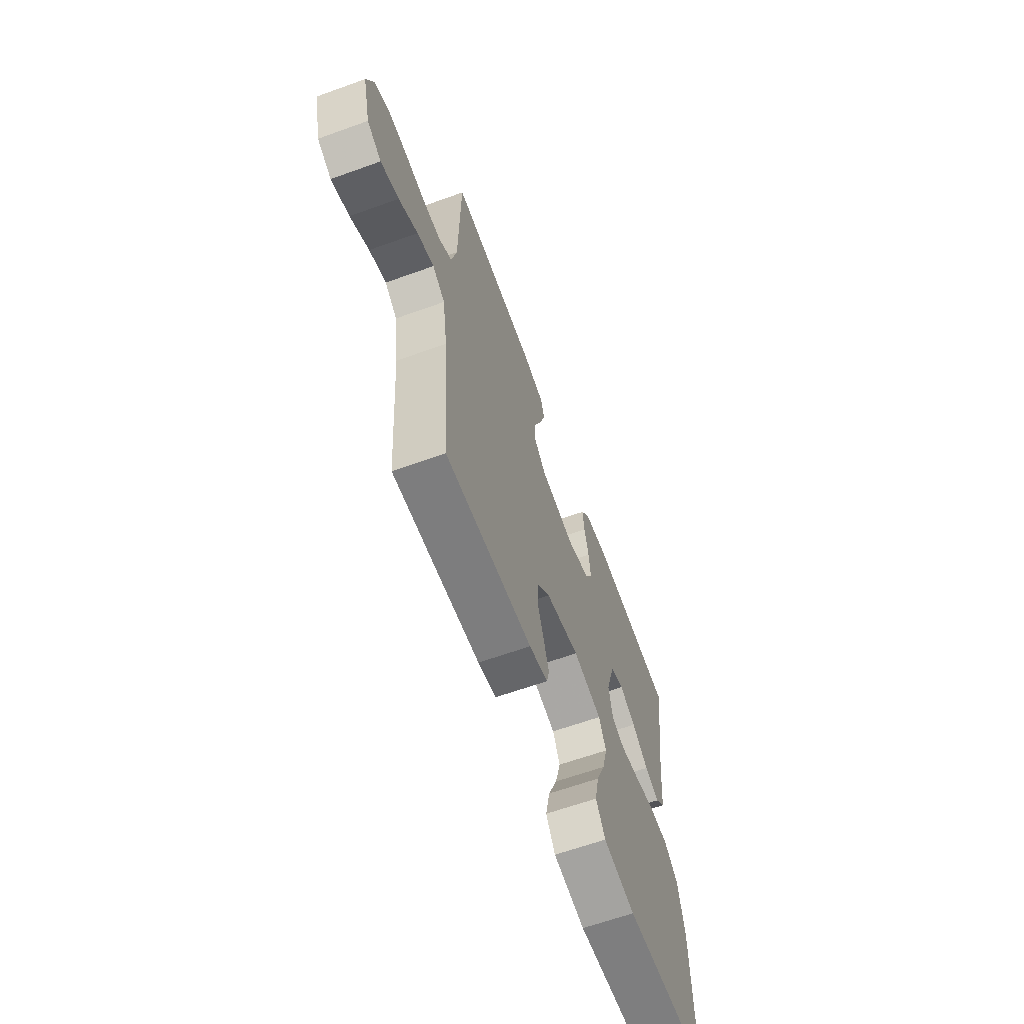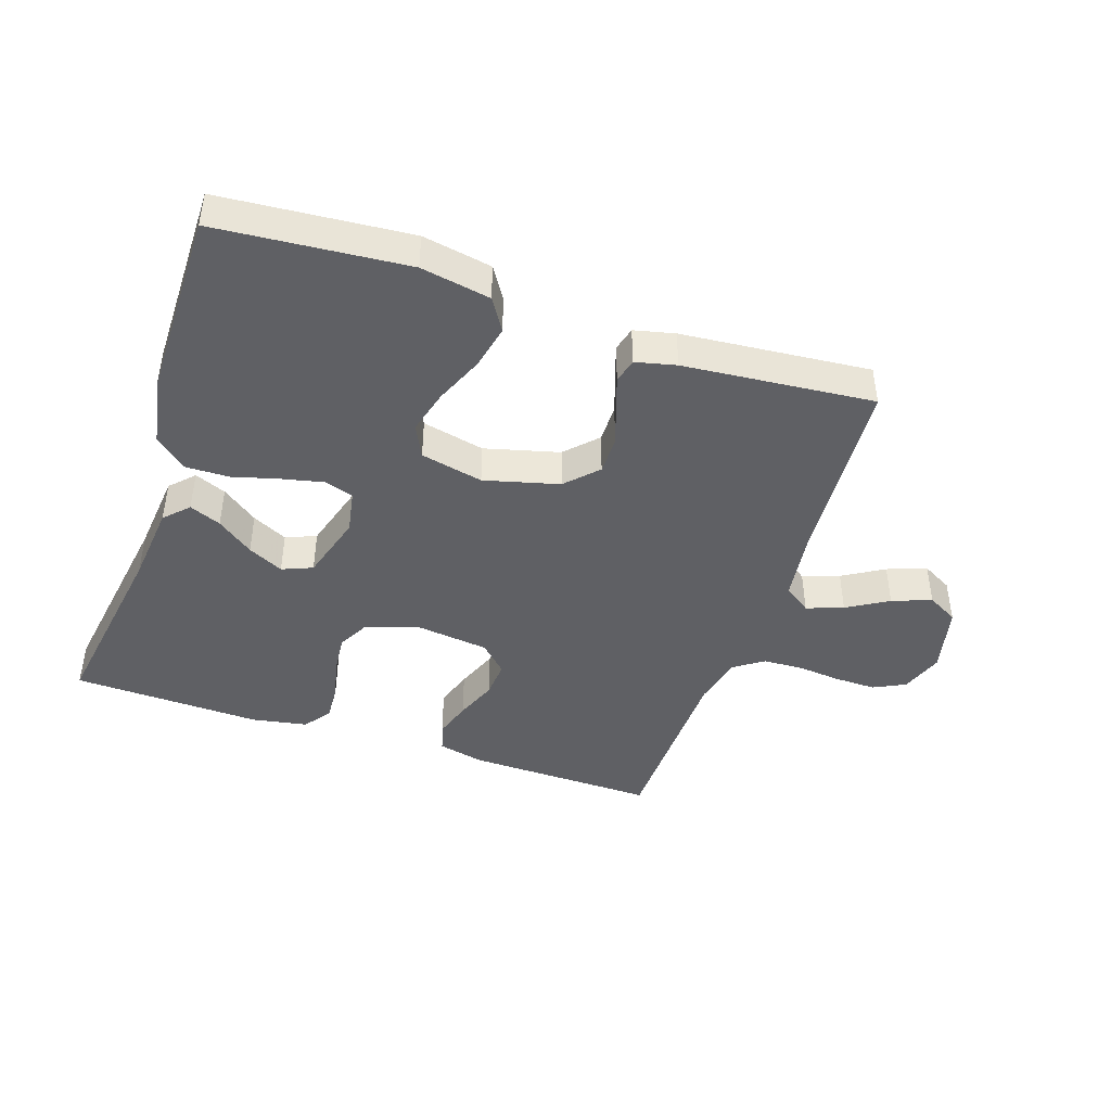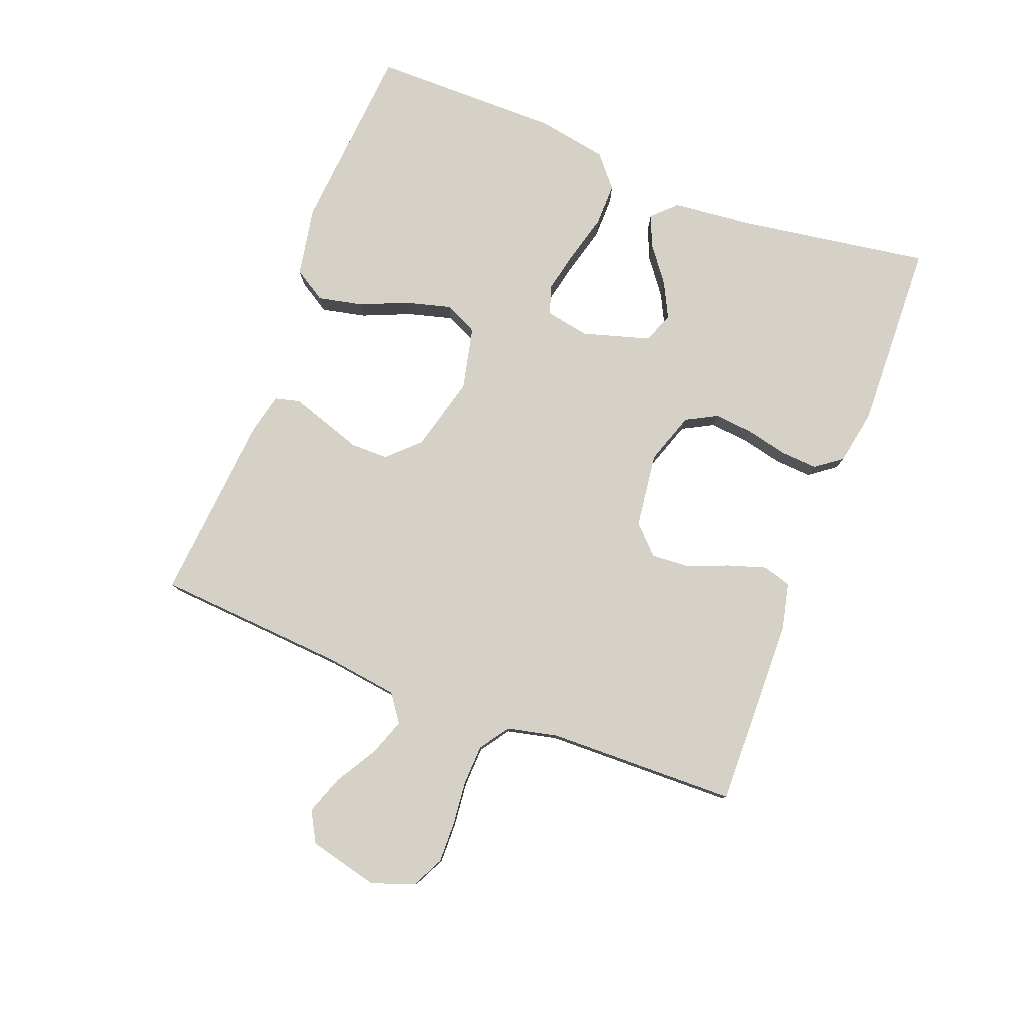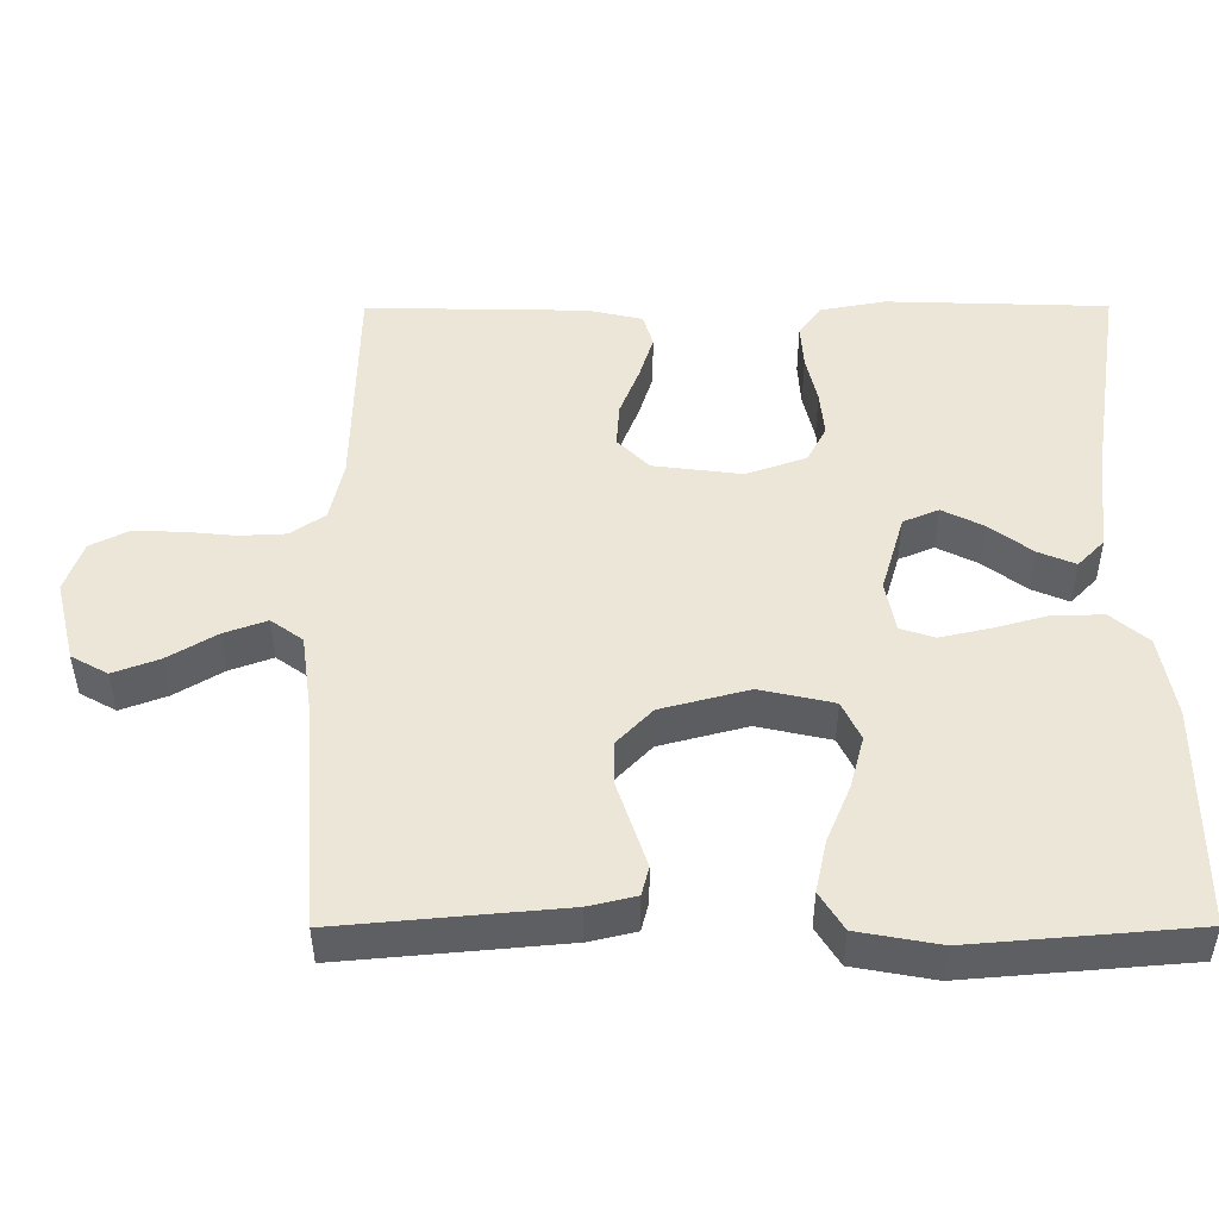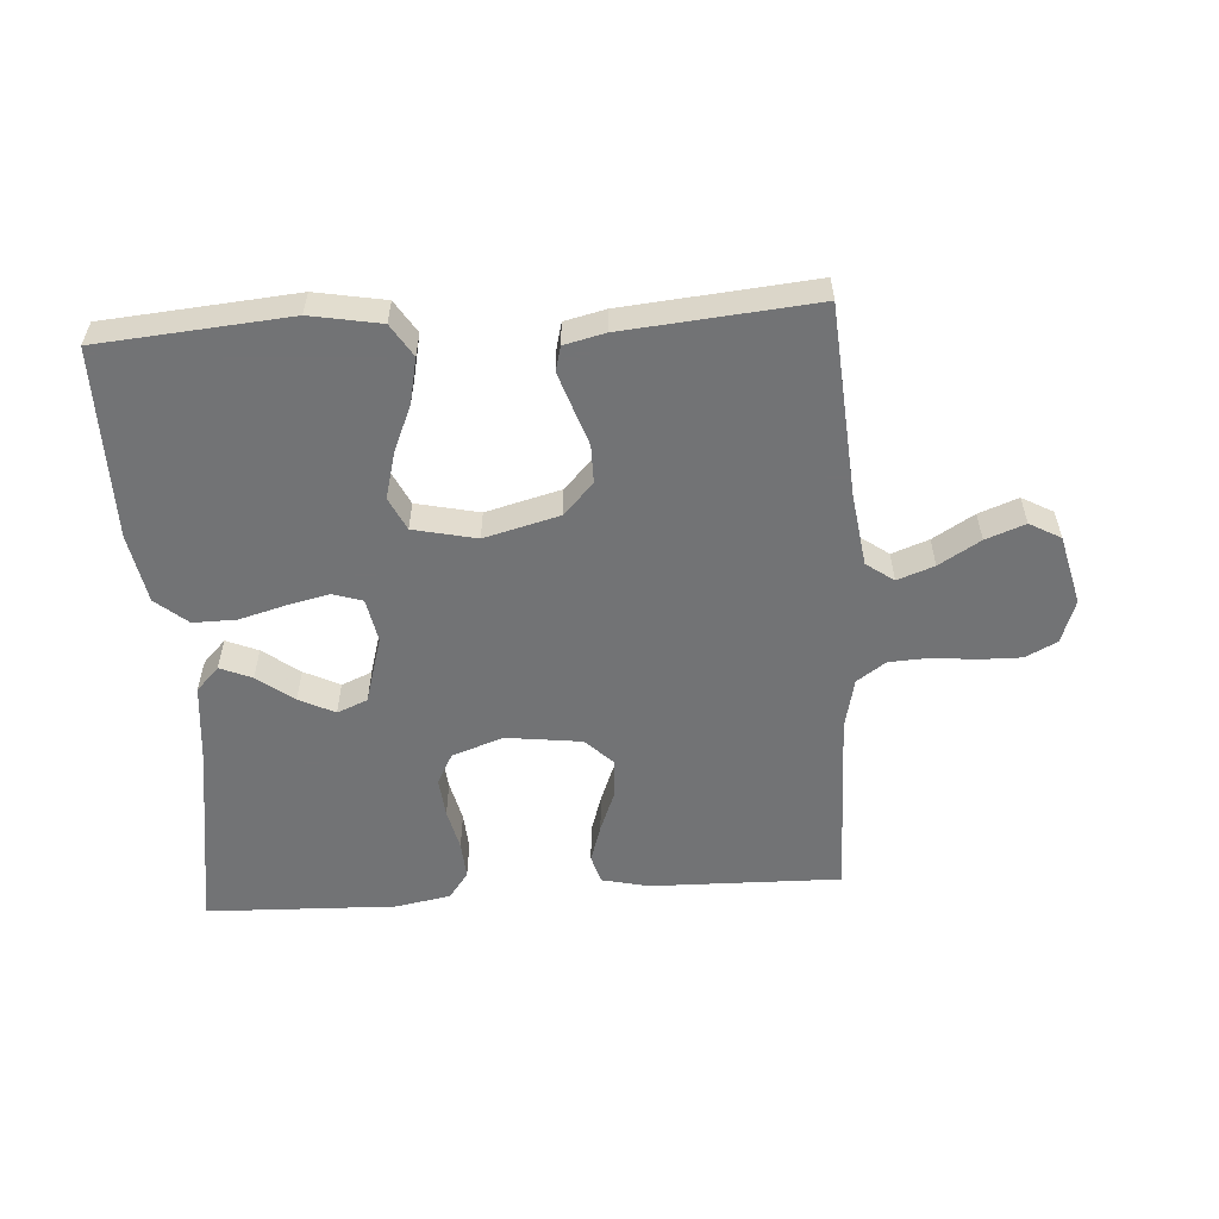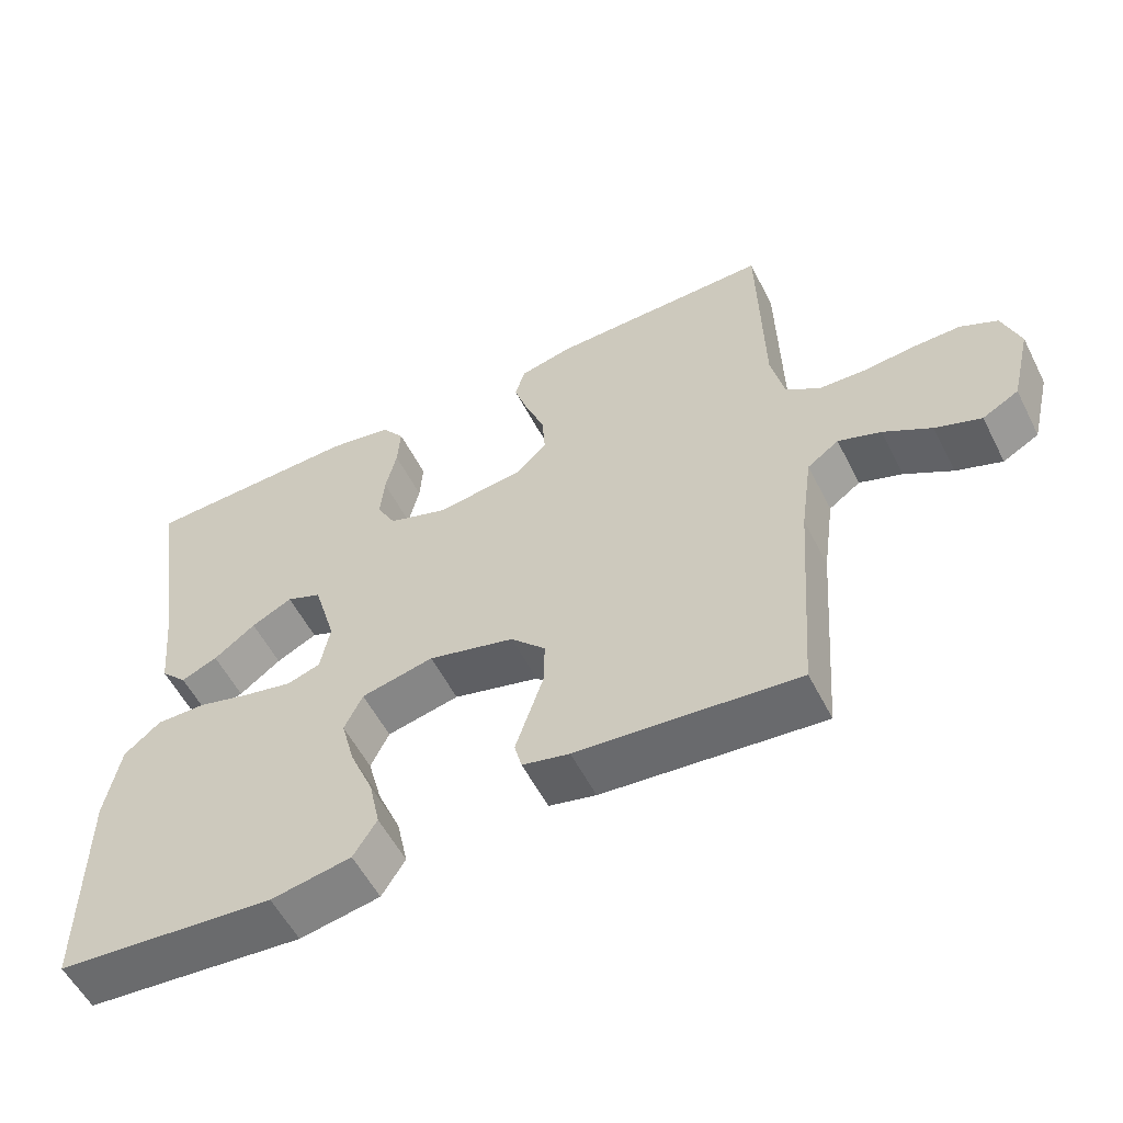
<metadata>
{"format":"obj","ext":"obj","renderer":"f3d","projection":"perspective","resolution":1024,"background":"white","views":[{"elev":-63.8,"azim":-70.0,"up":"+Z"},{"elev":-43.5,"azim":161.4,"up":"+Y"},{"elev":79.6,"azim":-69.1,"up":"+Y"},{"elev":-41.0,"azim":0.2,"up":"+Z"},{"elev":-55.9,"azim":-176.2,"up":"+Y"},{"elev":-55.9,"azim":-153.2,"up":"+Z"}]}
</metadata>
<code>
v -0.5 0.07 -0.5
v -0.522 0.07 -0.2
v -0.538 0.07 -0.085
v -0.581 0.07 -0.054
v -0.639 0.07 -0.075
v -0.704 0.07 -0.114
v -0.766 0.07 -0.137
v -0.815 0.07 -0.11
v -0.842 0.07 0
v -0.818 0.07 0.068
v -0.768 0.07 0.093
v -0.703 0.07 0.092
v -0.633 0.07 0.085
v -0.57 0.07 0.088
v -0.524 0.07 0.12
v -0.506 0.07 0.2
v -0.5 0.07 0.5
v -0.2 0.07 0.494
v -0.126 0.07 0.477
v -0.113 0.07 0.432
v -0.132 0.07 0.372
v -0.158 0.07 0.306
v -0.162 0.07 0.247
v -0.119 0.07 0.204
v 0 0.07 0.189
v 0.081 0.07 0.217
v 0.107 0.07 0.266
v 0.101 0.07 0.328
v 0.086 0.07 0.393
v 0.082 0.07 0.452
v 0.113 0.07 0.494
v 0.2 0.07 0.51
v 0.5 0.07 0.5
v 0.454 0.07 0.2
v 0.441 0.07 0.071
v 0.405 0.07 0.034
v 0.355 0.07 0.055
v 0.298 0.07 0.098
v 0.242 0.07 0.126
v 0.194 0.07 0.106
v 0.163 0.07 0
v 0.176 0.07 -0.069
v 0.222 0.07 -0.084
v 0.289 0.07 -0.069
v 0.362 0.07 -0.049
v 0.43 0.07 -0.048
v 0.48 0.07 -0.09
v 0.5 0.07 -0.2
v 0.5 0.07 -0.5
v 0.2 0.07 -0.525
v 0.09 0.07 -0.505
v 0.058 0.07 -0.454
v 0.073 0.07 -0.384
v 0.105 0.07 -0.308
v 0.124 0.07 -0.237
v 0.099 0.07 -0.185
v 0 0.07 -0.163
v -0.118 0.07 -0.194
v -0.165 0.07 -0.243
v -0.165 0.07 -0.303
v -0.144 0.07 -0.365
v -0.126 0.07 -0.419
v -0.136 0.07 -0.458
v -0.2 0.07 -0.473
v -0.5 0 -0.5
v -0.522 0 -0.2
v -0.538 0 -0.085
v -0.581 0 -0.054
v -0.639 0 -0.075
v -0.704 0 -0.114
v -0.766 0 -0.137
v -0.815 0 -0.11
v -0.842 0 0
v -0.818 0 0.068
v -0.768 0 0.093
v -0.703 0 0.092
v -0.633 0 0.085
v -0.57 0 0.088
v -0.524 0 0.12
v -0.506 0 0.2
v -0.5 0 0.5
v -0.2 0 0.494
v -0.126 0 0.477
v -0.113 0 0.432
v -0.132 0 0.372
v -0.158 0 0.306
v -0.162 0 0.247
v -0.119 0 0.204
v 0 0 0.189
v 0.081 0 0.217
v 0.107 0 0.266
v 0.101 0 0.328
v 0.086 0 0.393
v 0.082 0 0.452
v 0.113 0 0.494
v 0.2 0 0.51
v 0.5 0 0.5
v 0.454 0 0.2
v 0.441 0 0.071
v 0.405 0 0.034
v 0.355 0 0.055
v 0.298 0 0.098
v 0.242 0 0.126
v 0.194 0 0.106
v 0.163 0 0
v 0.176 0 -0.069
v 0.222 0 -0.084
v 0.289 0 -0.069
v 0.362 0 -0.049
v 0.43 0 -0.048
v 0.48 0 -0.09
v 0.5 0 -0.2
v 0.5 0 -0.5
v 0.2 0 -0.525
v 0.09 0 -0.505
v 0.058 0 -0.454
v 0.073 0 -0.384
v 0.105 0 -0.308
v 0.124 0 -0.237
v 0.099 0 -0.185
v 0 0 -0.163
v -0.118 0 -0.194
v -0.165 0 -0.243
v -0.165 0 -0.303
v -0.144 0 -0.365
v -0.126 0 -0.419
v -0.136 0 -0.458
v -0.2 0 -0.473
f 63 64 1 2
f 60 61 62 63
f 60 63 2 3
f 59 60 3 4
f 58 59 4
f 57 58 4
f 51 52 53 54
f 51 54 55
f 50 51 55
f 49 50 55
f 48 49 55 56
f 44 45 46 47
f 43 44 47 48
f 42 43 48 56
f 35 36 37 38
f 34 35 38 39
f 33 34 39
f 32 33 39 40
f 28 29 30 31
f 27 28 31 32
f 19 20 21 22
f 17 18 19 22
f 16 17 22 23
f 15 16 23 24
f 10 11 12 13
f 10 13 14
f 9 10 14
f 8 9 14
f 5 6 7 8
f 4 5 8 14
f 57 4 14 15
f 41 42 56 57
f 27 32 40 41
f 26 27 41 57
f 25 26 57
f 15 24 25 57
f 66 65 128 127
f 127 126 125 124
f 67 66 127 124
f 68 67 124 123
f 68 123 122
f 68 122 121
f 118 117 116 115
f 119 118 115
f 119 115 114
f 119 114 113
f 120 119 113 112
f 111 110 109 108
f 112 111 108 107
f 120 112 107 106
f 102 101 100 99
f 103 102 99 98
f 103 98 97
f 104 103 97 96
f 95 94 93 92
f 96 95 92 91
f 86 85 84 83
f 86 83 82 81
f 87 86 81 80
f 88 87 80 79
f 77 76 75 74
f 78 77 74
f 78 74 73
f 78 73 72
f 72 71 70 69
f 78 72 69 68
f 79 78 68 121
f 121 120 106 105
f 105 104 96 91
f 121 105 91 90
f 121 90 89
f 121 89 88 79
f 1 65 66 2
f 2 66 67 3
f 3 67 68 4
f 4 68 69 5
f 5 69 70 6
f 6 70 71 7
f 7 71 72 8
f 8 72 73 9
f 9 73 74 10
f 10 74 75 11
f 11 75 76 12
f 12 76 77 13
f 13 77 78 14
f 14 78 79 15
f 15 79 80 16
f 16 80 81 17
f 17 81 82 18
f 18 82 83 19
f 19 83 84 20
f 20 84 85 21
f 21 85 86 22
f 22 86 87 23
f 23 87 88 24
f 24 88 89 25
f 25 89 90 26
f 26 90 91 27
f 27 91 92 28
f 28 92 93 29
f 29 93 94 30
f 30 94 95 31
f 31 95 96 32
f 32 96 97 33
f 33 97 98 34
f 34 98 99 35
f 35 99 100 36
f 36 100 101 37
f 37 101 102 38
f 38 102 103 39
f 39 103 104 40
f 40 104 105 41
f 41 105 106 42
f 42 106 107 43
f 43 107 108 44
f 44 108 109 45
f 45 109 110 46
f 46 110 111 47
f 47 111 112 48
f 48 112 113 49
f 49 113 114 50
f 50 114 115 51
f 51 115 116 52
f 52 116 117 53
f 53 117 118 54
f 54 118 119 55
f 55 119 120 56
f 56 120 121 57
f 57 121 122 58
f 58 122 123 59
f 59 123 124 60
f 60 124 125 61
f 61 125 126 62
f 62 126 127 63
f 63 127 128 64
f 64 128 65 1

</code>
